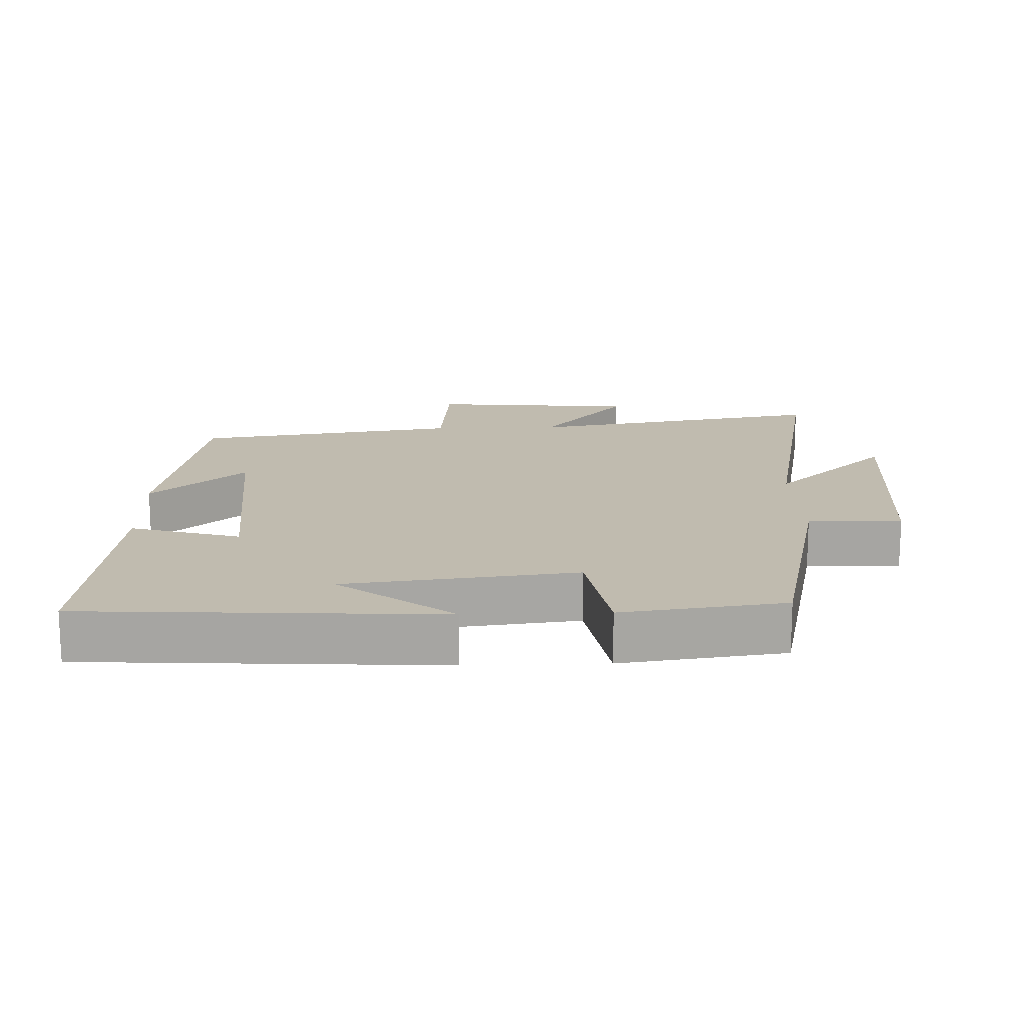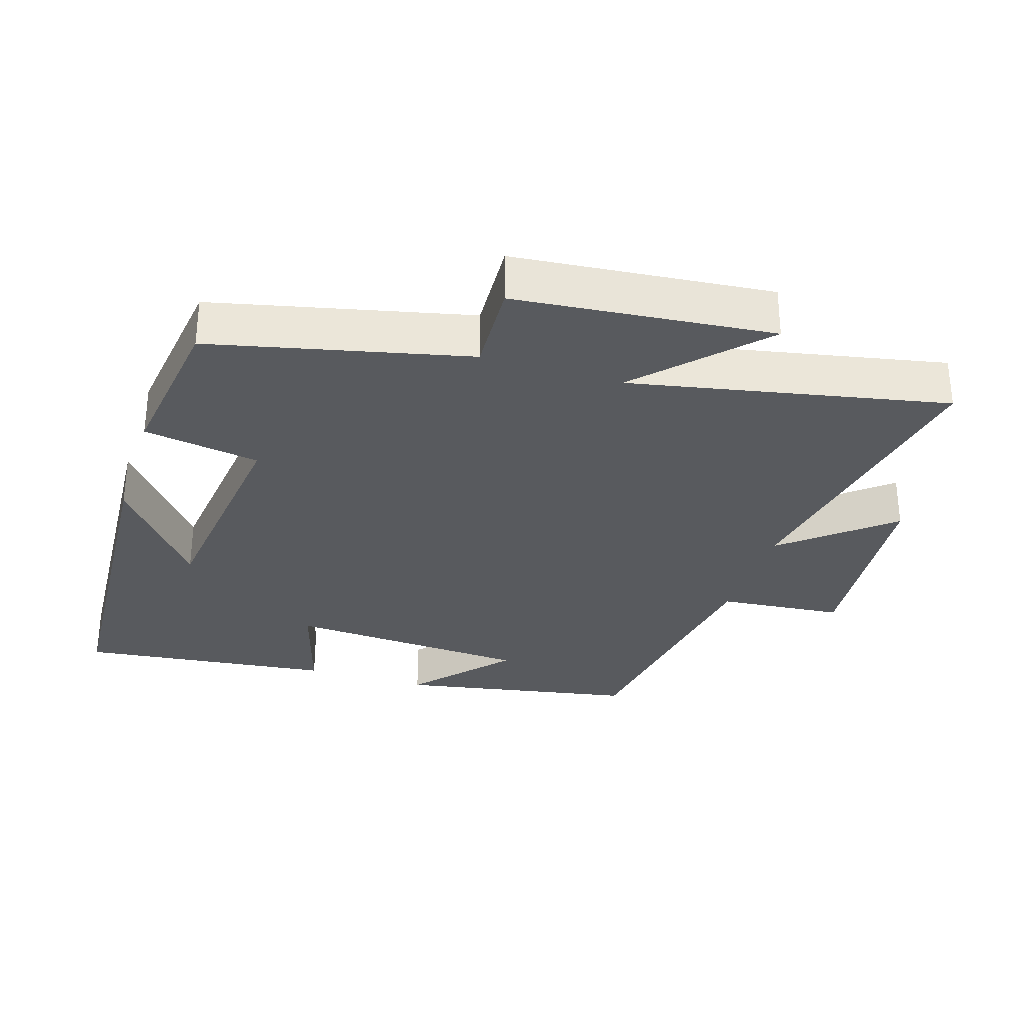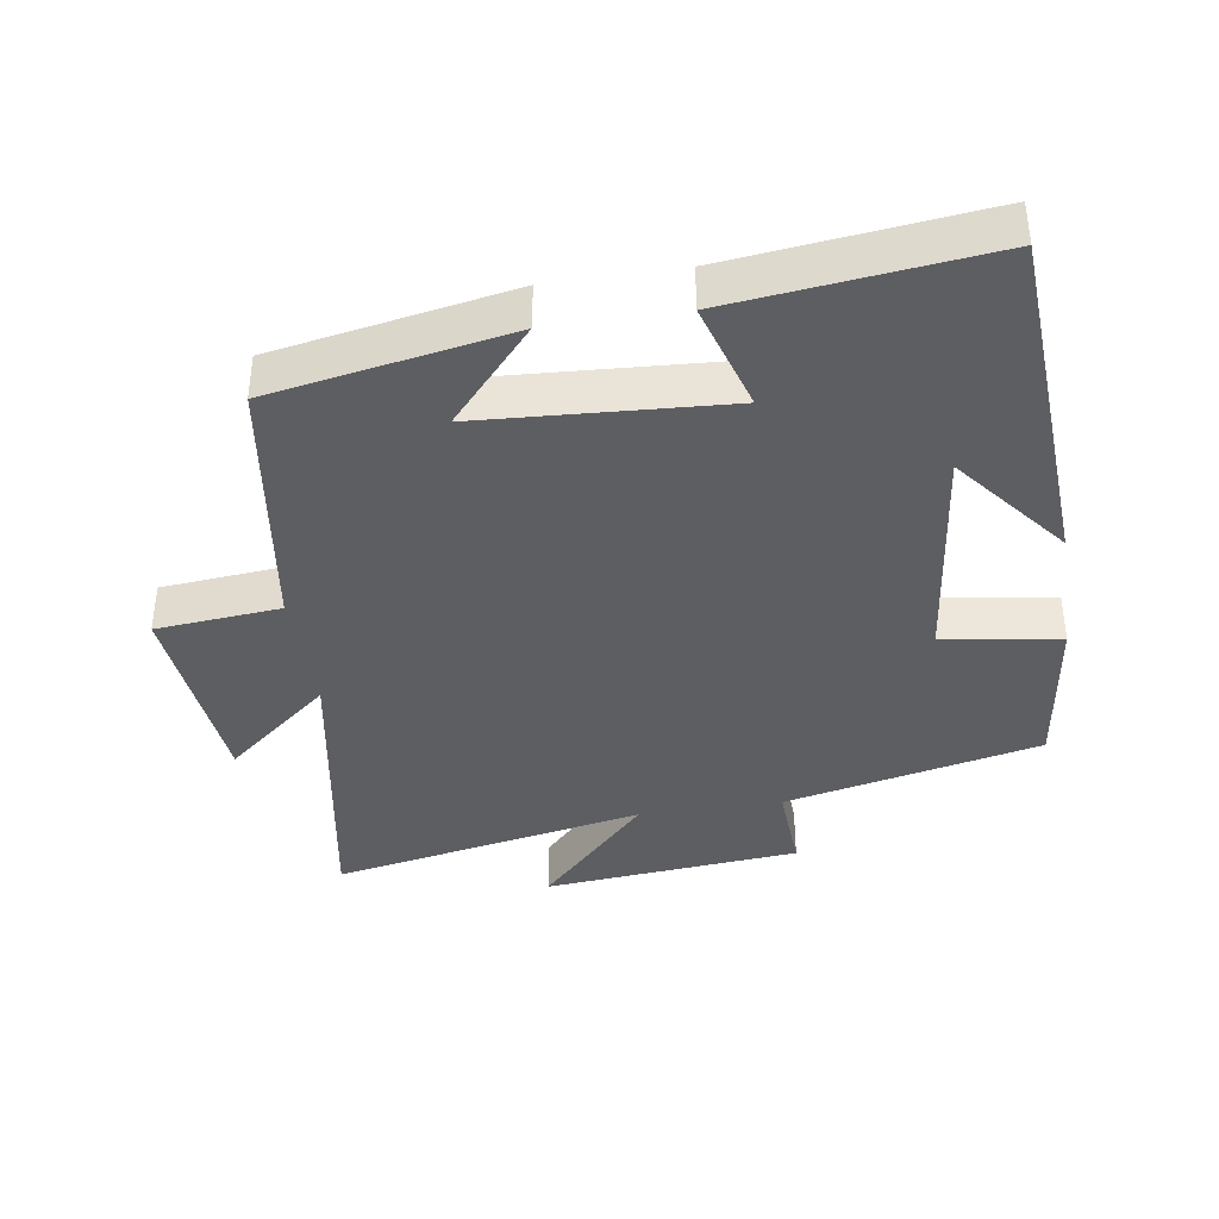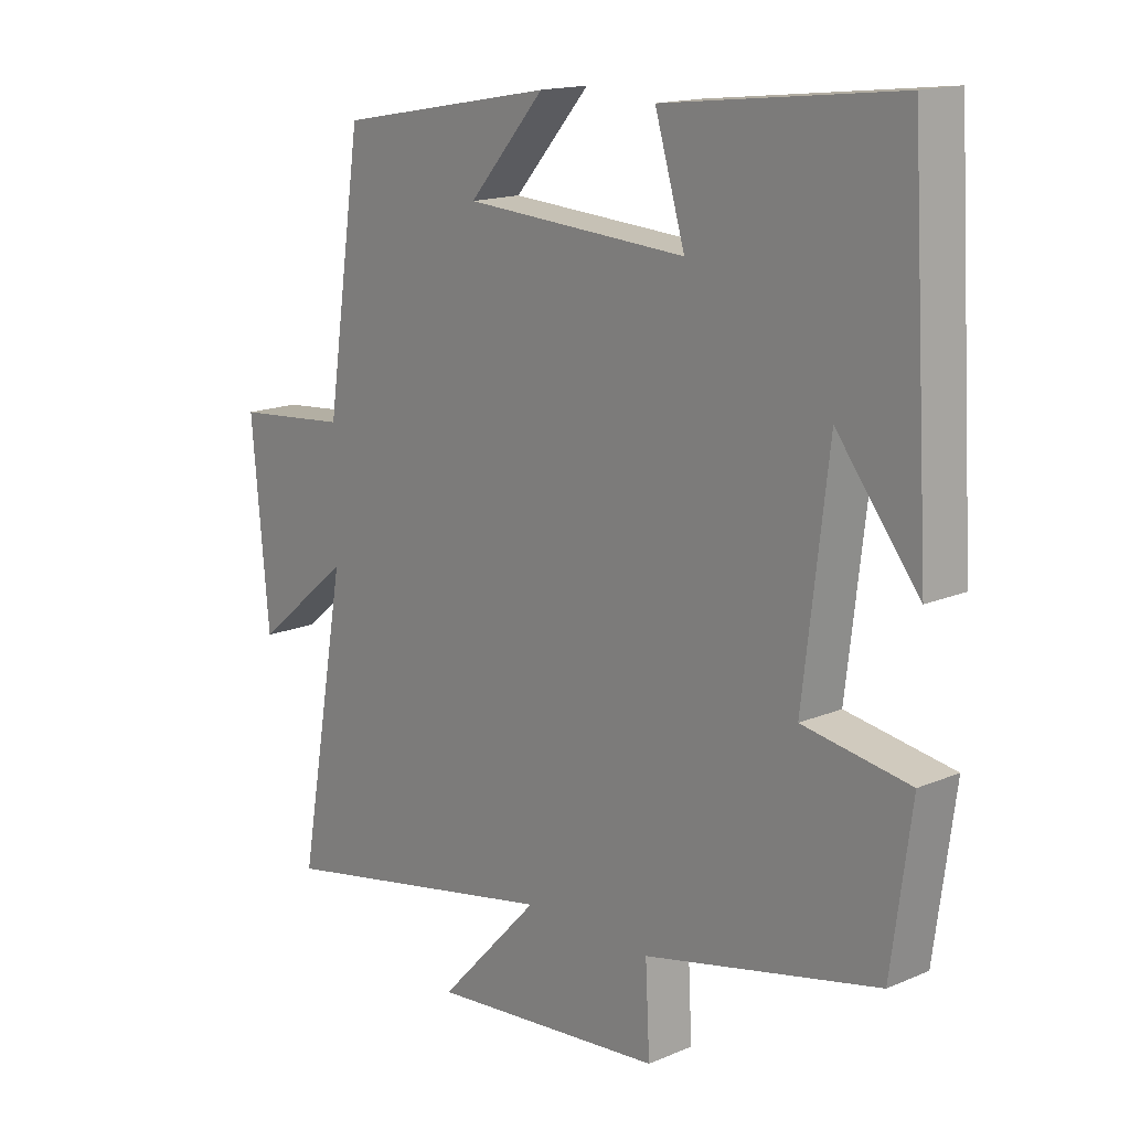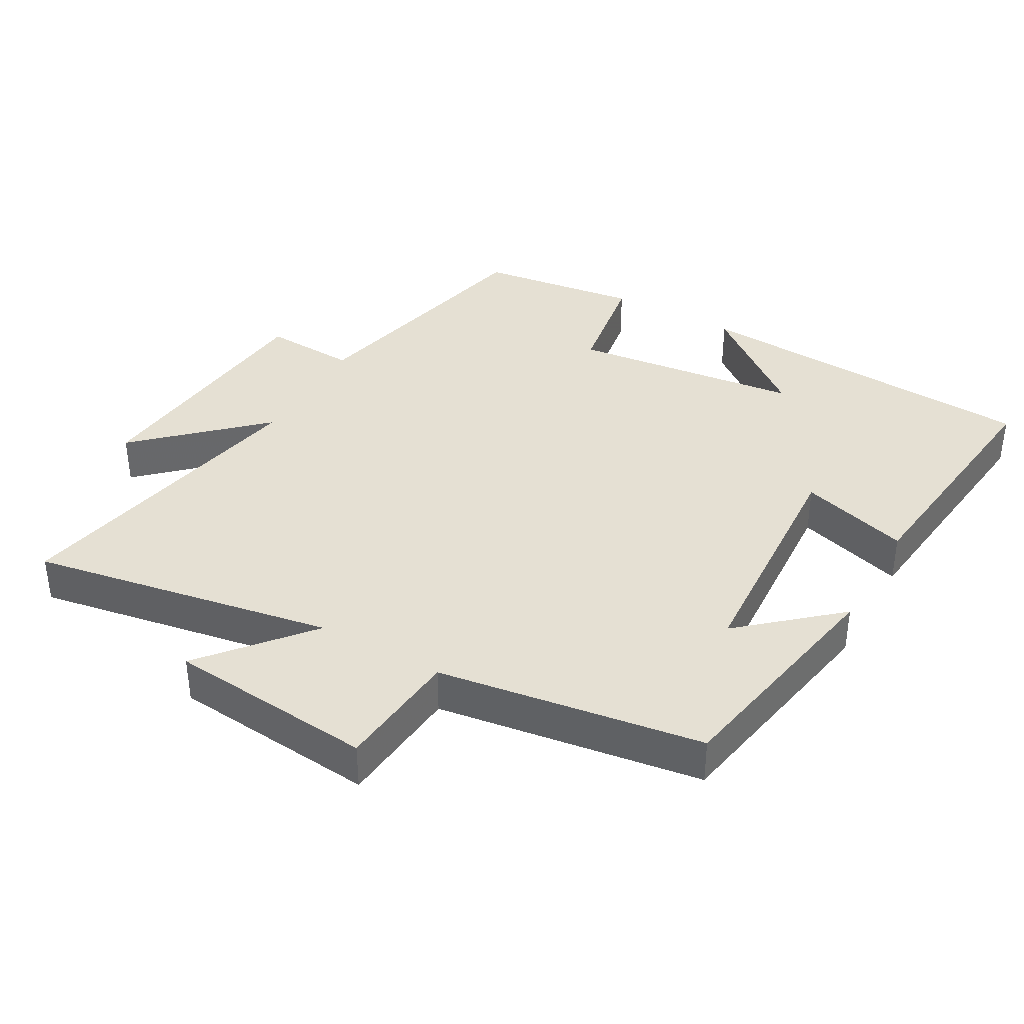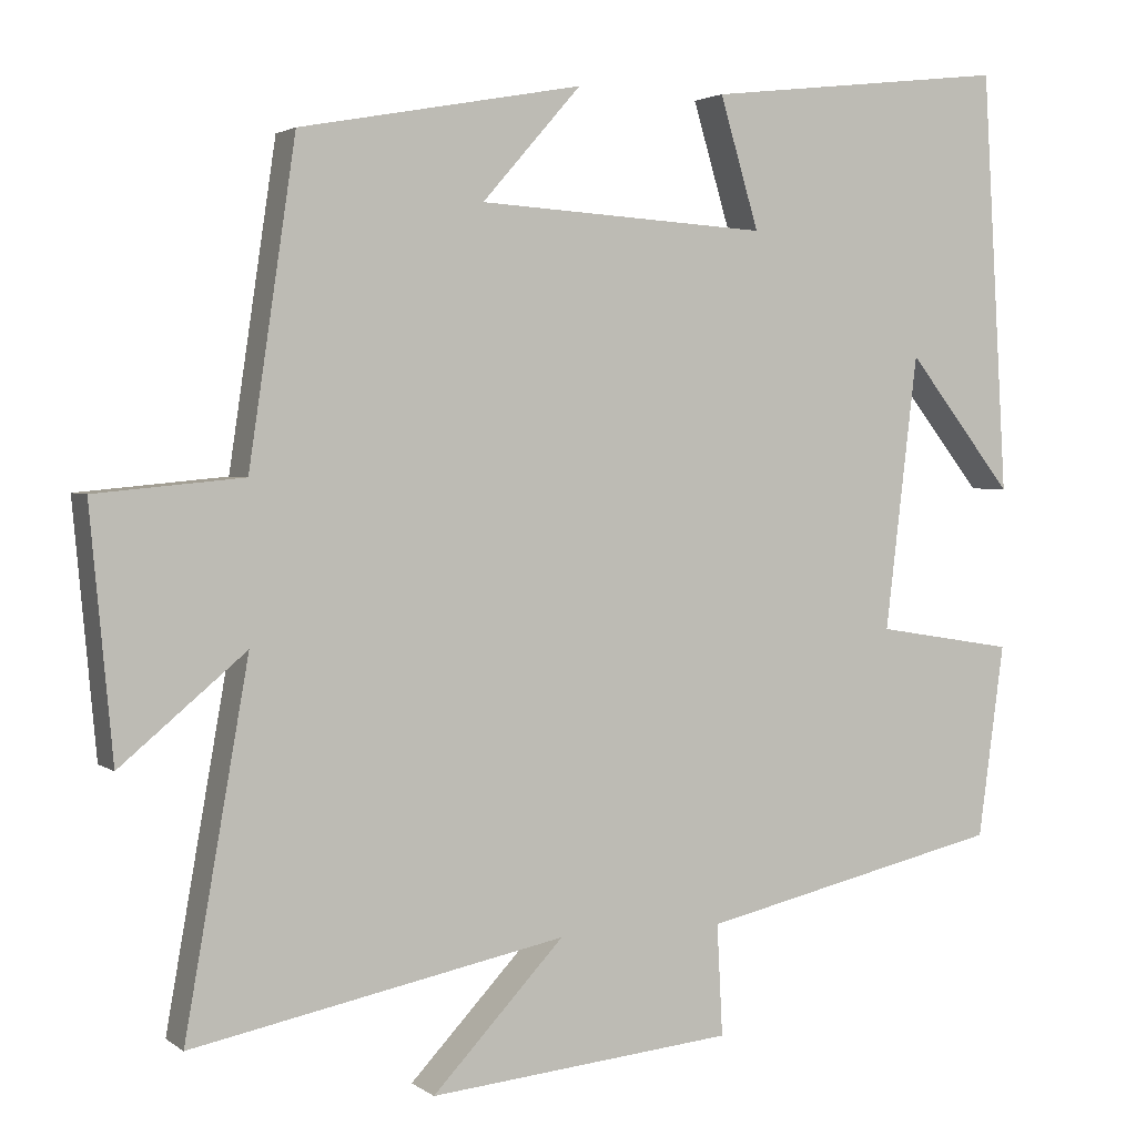
<metadata>
{"format":"obj","ext":"obj","renderer":"f3d","projection":"perspective","resolution":1024,"background":"white","views":[{"elev":16.2,"azim":88.0,"up":"+Y"},{"elev":-31.0,"azim":162.5,"up":"+Y"},{"elev":-38.3,"azim":8.8,"up":"+Y"},{"elev":15.7,"azim":48.4,"up":"+Z"},{"elev":38.0,"azim":-60.5,"up":"+Y"},{"elev":2.8,"azim":-24.8,"up":"+Z"}]}
</metadata>
<code>
v 0.469 0.07 0.543
v 0.5 0.07 0.024
v 0.369 0.07 0.19
v 0.329 0.07 -0.148
v 0.5 0.07 -0.176
v 0.468 0.07 -0.414
v 0.092 0.07 -0.5
v 0.099 0.07 -0.637
v -0.279 0.07 -0.673
v -0.116 0.07 -0.5
v -0.579 0.07 -0.592
v -0.5 0.07 -0.146
v -0.655 0.07 -0.275
v -0.683 0.07 0.029
v -0.5 0.07 0.046
v -0.442 0.07 0.436
v -0.093 0.07 0.5
v -0.215 0.07 0.361
v 0.143 0.07 0.339
v 0.095 0.07 0.5
v 0.469 0 0.543
v 0.5 0 0.024
v 0.369 0 0.19
v 0.329 0 -0.148
v 0.5 0 -0.176
v 0.468 0 -0.414
v 0.092 0 -0.5
v 0.099 0 -0.637
v -0.279 0 -0.673
v -0.116 0 -0.5
v -0.579 0 -0.592
v -0.5 0 -0.146
v -0.655 0 -0.275
v -0.683 0 0.029
v -0.5 0 0.046
v -0.442 0 0.436
v -0.093 0 0.5
v -0.215 0 0.361
v 0.143 0 0.339
v 0.095 0 0.5
f 19 20 1
f 15 16 17 18
f 15 18 19
f 12 13 14 15
f 12 15 19
f 10 11 12 19
f 7 8 9 10
f 4 5 6 7
f 3 4 7 10
f 1 2 3
f 1 3 10 19
f 21 40 39
f 38 37 36 35
f 39 38 35
f 35 34 33 32
f 39 35 32
f 39 32 31 30
f 30 29 28 27
f 27 26 25 24
f 30 27 24 23
f 23 22 21
f 39 30 23 21
f 1 21 22 2
f 2 22 23 3
f 3 23 24 4
f 4 24 25 5
f 5 25 26 6
f 6 26 27 7
f 7 27 28 8
f 8 28 29 9
f 9 29 30 10
f 10 30 31 11
f 11 31 32 12
f 12 32 33 13
f 13 33 34 14
f 14 34 35 15
f 15 35 36 16
f 16 36 37 17
f 17 37 38 18
f 18 38 39 19
f 19 39 40 20
f 20 40 21 1

</code>
